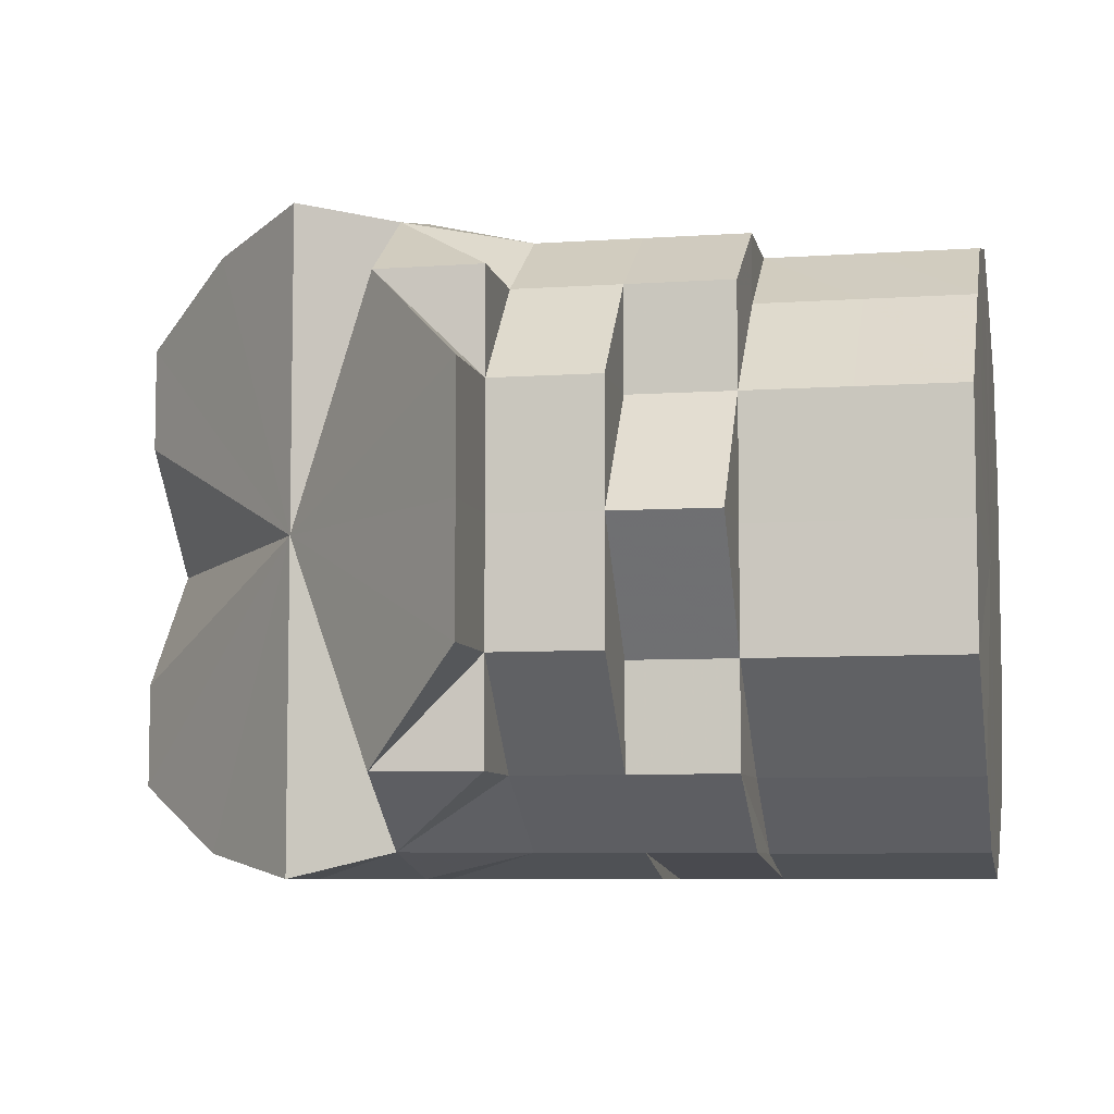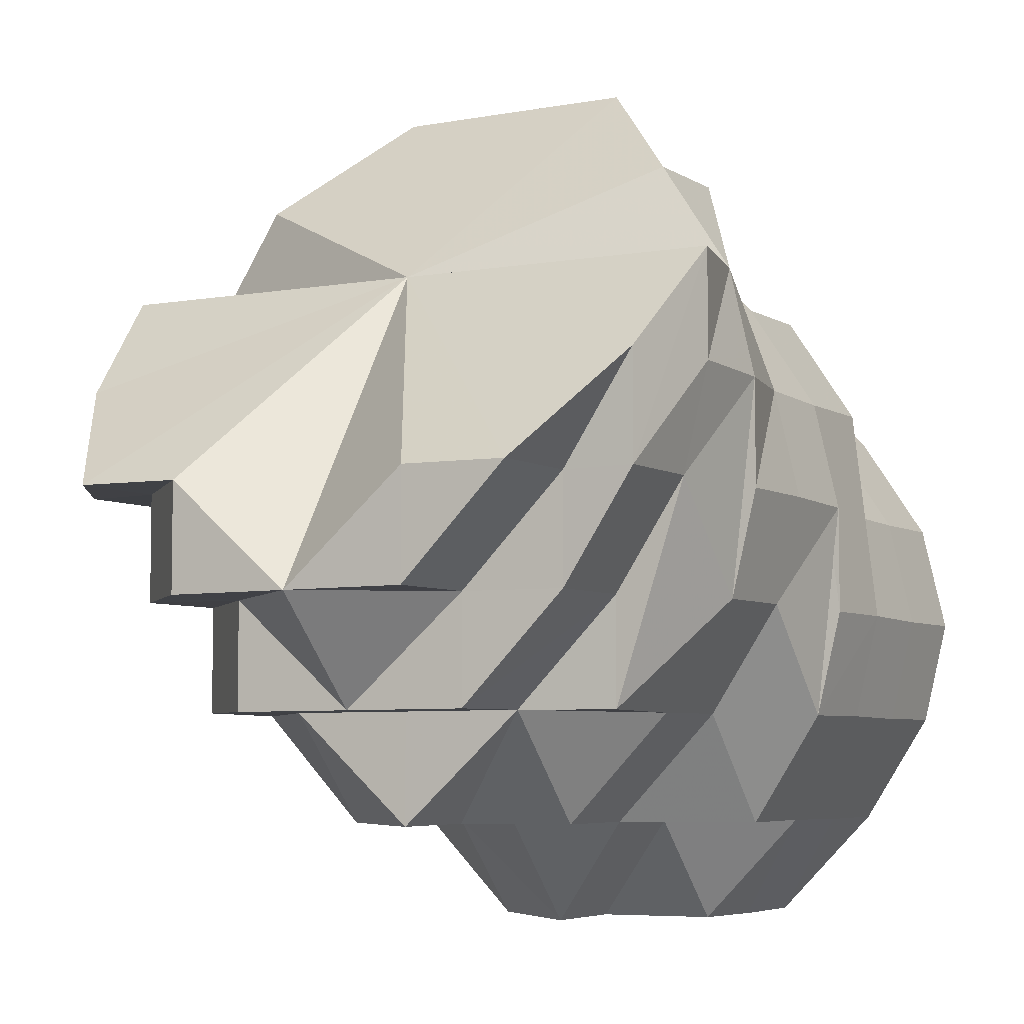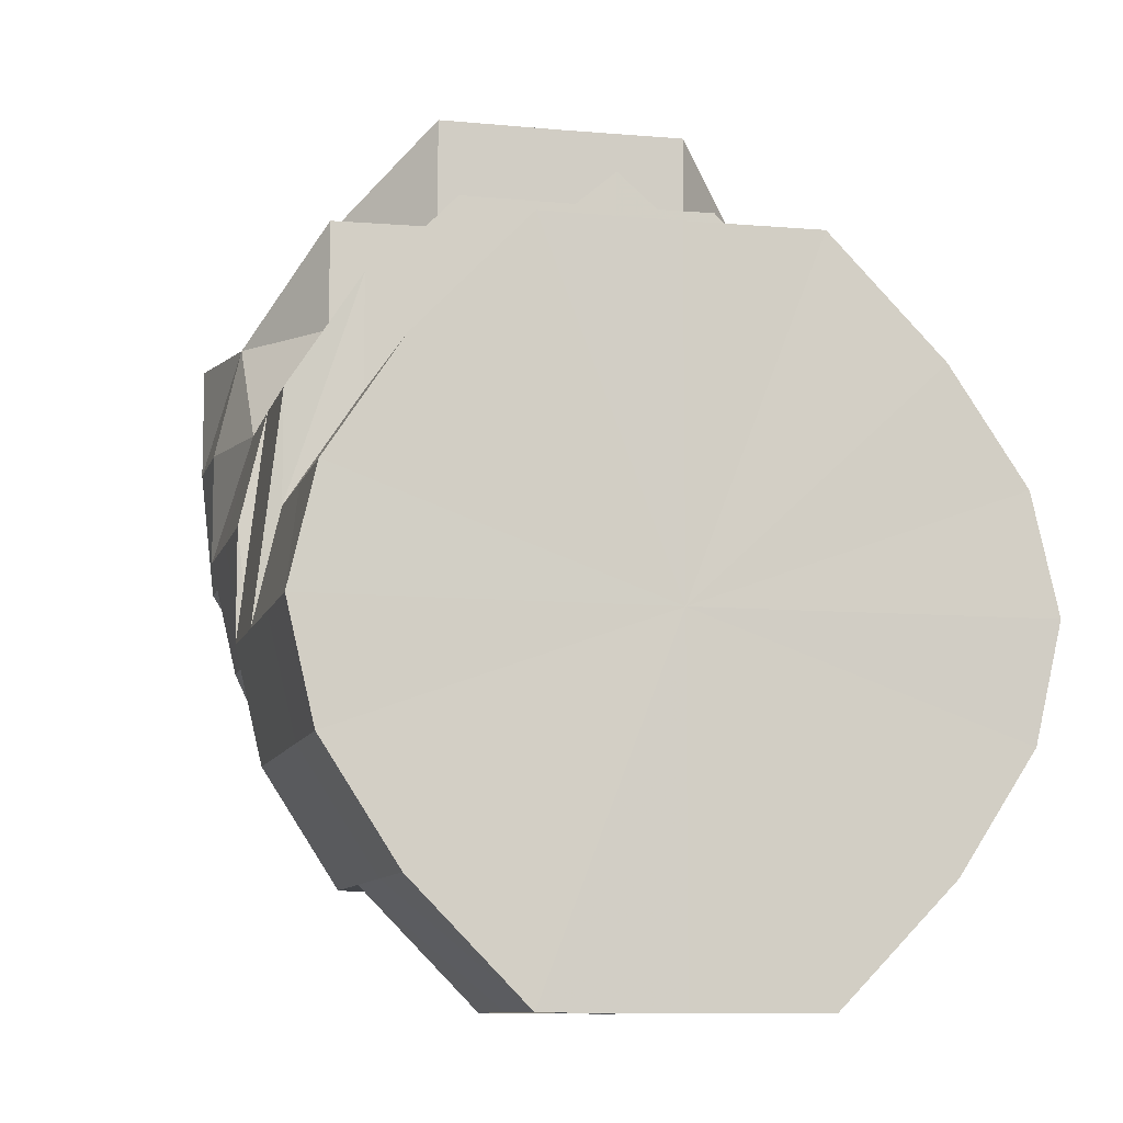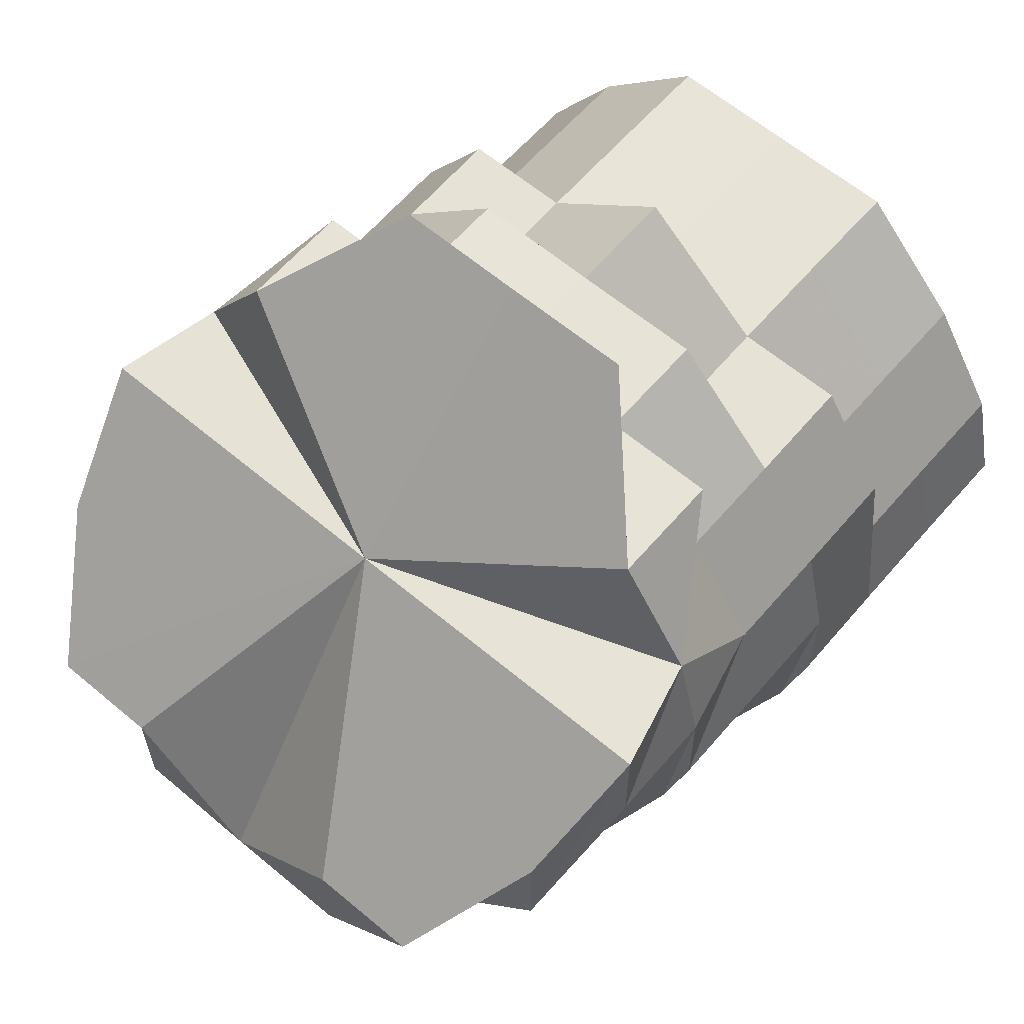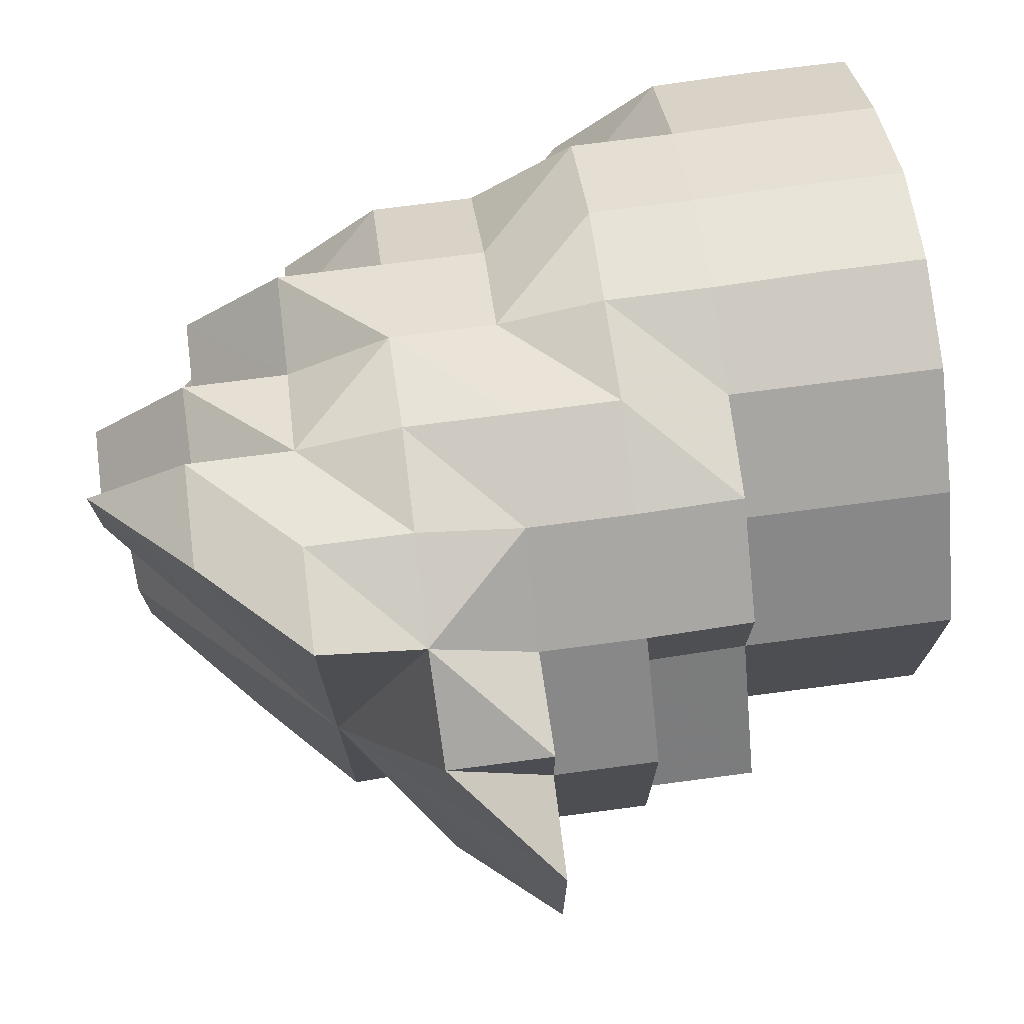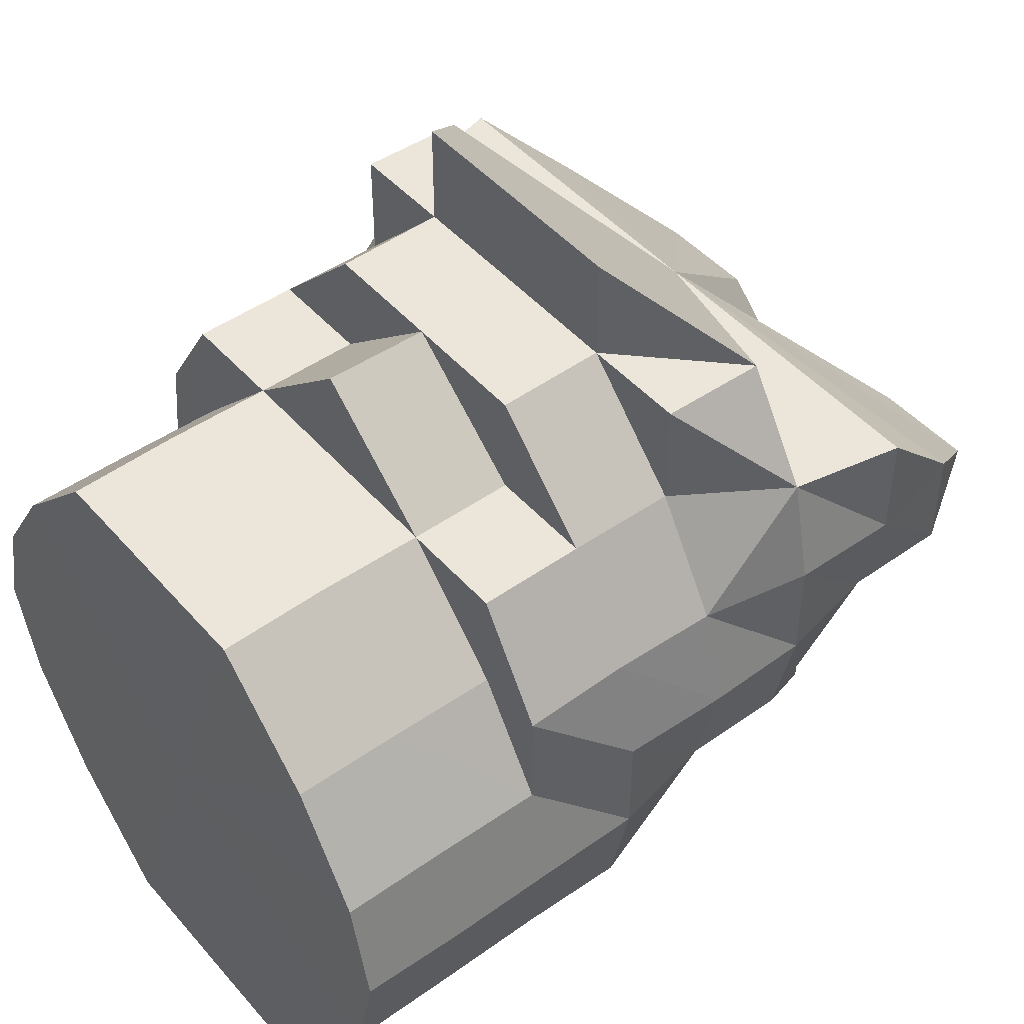
<metadata>
{"format":"obj","ext":"obj","renderer":"f3d","projection":"perspective","resolution":1024,"background":"white","views":[{"elev":-7.0,"azim":-168.6,"up":"+Z"},{"elev":-5.7,"azim":118.8,"up":"+Y"},{"elev":-9.3,"azim":-103.4,"up":"+Y"},{"elev":61.9,"azim":130.5,"up":"+Y"},{"elev":73.1,"azim":172.4,"up":"+Z"},{"elev":47.1,"azim":-38.6,"up":"+Y"}]}
</metadata>
<code>
o 17963
v 2250 1879 7.286
v 2250 1879 7.286
v 2250 1879 7.297
v 2250 1879 7.297
v 2250 1879 7.307
v 2250 1879 7.297
v 2250 1879 7.307
v 2250 1879 7.313
v 2250 1879 7.307
v 2250 1879 7.286
v 2250 1879 7.297
v 2250 1879 7.274
v 2250 1879 7.307
v 2250 1879 7.274
v 2250 1879 7.286
v 2250 1879 7.274
v 2250 1879 7.264
v 2250 1879 7.274
v 2250 1879 7.286
v 2250 1879 7.297
v 2250 1879 7.274
v 2250 1879 7.286
v 2250 1879 7.264
v 2250 1879 7.274
v 2250 1879 7.258
v 2250 1879 7.264
v 2250 1879 7.258
v 2250 1879 7.258
v 2250 1879 7.255
v 2250 1879 7.264
v 2250 1879 7.274
v 2250 1879 7.264
v 2250 1879 7.258
v 2250 1879 7.264
v 2250 1879 7.258
v 2250 1879 7.255
v 2250 1879 7.258
v 2250 1879 7.255
v 2250 1879 7.258
v 2250 1879 7.255
v 2250 1879 7.255
v 2250 1879 7.258
v 2250 1879 7.258
v 2250 1879 7.258
v 2250 1879 7.258
v 2250 1879 7.264
v 2250 1879 7.258
v 2250 1879 7.258
v 2250 1879 7.255
v 2250 1879 7.264
v 2250 1879 7.258
v 2250 1879 7.264
v 2250 1879 7.264
v 2250 1879 7.274
v 2250 1879 7.264
v 2250 1879 7.274
v 2250 1879 7.274
v 2250 1879 7.264
v 2250 1879 7.286
v 2250 1879 7.274
v 2250 1879 7.286
v 2250 1879 7.274
v 2250 1879 7.286
v 2250 1879 7.297
v 2250 1879 7.286
v 2250 1879 7.307
v 2250 1879 7.297
v 2250 1879 7.297
v 2250 1879 7.286
v 2250 1879 7.297
v 2250 1879 7.307
v 2250 1879 7.297
v 2250 1879 7.286
v 2250 1879 7.286
v 2250 1879 7.286
v 2250 1879 7.274
v 2250 1879 7.297
v 2250 1879 7.286
v 2250 1879 7.307
v 2250 1879 7.297
v 2250 1879 7.307
v 2250 1879 7.313
v 2250 1879 7.307
v 2250 1879 7.313
v 2250 1879 7.307
v 2250 1879 7.313
v 2250 1879 7.307
v 2250 1879 7.313
v 2250 1879 7.313
v 2250 1879 7.316
v 2250 1879 7.316
v 2250 1879 7.313
v 2250 1879 7.313
v 2250 1879 7.316
v 2250 1879 7.313
v 2250 1879 7.313
v 2250 1879 7.316
v 2250 1879 7.307
v 2250 1879 7.313
v 2250 1879 7.316
v 2250 1879 7.313
v 2250 1879 7.313
v 2250 1879 7.307
v 2250 1879 7.307
v 2250 1879 7.297
v 2250 1879 7.316
v 2250 1879 7.313
v 2250 1879 7.313
v 2250 1879 7.307
v 2250 1879 7.297
v 2250 1879 7.286
v 2250 1879 7.274
v 2250 1879 7.286
v 2250 1879 7.274
v 2250 1879 7.264
v 2250 1879 7.264
v 2250 1879 7.274
v 2250 1879 7.258
v 2250 1879 7.264
v 2250 1879 7.258
v 2250 1879 7.264
v 2250 1879 7.258
v 2250 1879 7.255
v 2250 1879 7.258
v 2250 1879 7.255
v 2250 1879 7.255
v 2250 1879 7.255
v 2250 1879 7.258
v 2250 1879 7.258
v 2250 1879 7.258
v 2250 1879 7.264
v 2250 1879 7.264
v 2250 1879 7.274
v 2250 1879 7.255
v 2250 1879 7.258
v 2250 1879 7.258
v 2250 1879 7.255
v 2250 1879 7.255
v 2250 1879 7.258
v 2250 1879 7.264
v 2250 1879 7.264
v 2250 1879 7.264
v 2250 1879 7.264
v 2250 1879 7.258
v 2250 1879 7.258
v 2250 1879 7.255
v 2250 1879 7.274
v 2250 1879 7.264
v 2250 1879 7.258
v 2250 1879 7.258
v 2250 1879 7.274
v 2250 1879 7.264
v 2250 1879 7.258
v 2250 1879 7.255
v 2250 1879 7.255
v 2250 1879 7.286
v 2250 1879 7.286
v 2250 1879 7.274
v 2250 1879 7.274
v 2250 1879 7.274
v 2250 1879 7.264
v 2250 1879 7.313
v 2250 1879 7.307
v 2250 1879 7.307
v 2250 1879 7.297
v 2250 1879 7.297
v 2250 1879 7.286
v 2250 1879 7.307
v 2250 1879 7.313
v 2250 1879 7.307
v 2250 1879 7.307
v 2250 1879 7.297
v 2250 1879 7.297
v 2250 1879 7.286
v 2250 1879 7.286
v 2250 1879 7.274
v 2250 1879 7.264
v 2250 1879 7.313
v 2250 1879 7.307
v 2250 1879 7.313
v 2250 1879 7.307
v 2250 1879 7.286
v 2250 1879 7.316
v 2250 1879 7.316
v 2250 1879 7.316
v 2250 1879 7.313
v 2250 1879 7.307
v 2250 1879 7.313
v 2250 1879 7.307
v 2250 1879 7.316
v 2250 1879 7.313
v 2250 1879 7.313
v 2250 1879 7.313
v 2250 1879 7.307
v 2250 1879 7.313
v 2250 1879 7.297
v 2250 1879 7.307
v 2250 1879 7.297
v 2250 1879 7.313
v 2250 1879 7.316
v 2250 1879 7.313
v 2250 1879 7.316
v 2250 1879 7.307
v 2250 1879 7.307
v 2250 1879 7.297
v 2250 1879 7.307
v 2250 1879 7.307
v 2250 1879 7.307
v 2250 1879 7.313
v 2250 1879 7.297
v 2250 1879 7.297
v 2250 1879 7.297
v 2250 1879 7.307
v 2250 1879 7.307
v 2250 1879 7.297
v 2250 1879 7.297
v 2250 1879 7.286
v 2250 1879 7.286
v 2250 1879 7.297
v 2250 1879 7.297
v 2250 1879 7.307
v 2250 1879 7.286
v 2250 1879 7.297
v 2250 1879 7.274
v 2250 1879 7.286
v 2250 1879 7.258
v 2250 1879 7.255
v 2250 1879 7.255
v 2250 1879 7.255
v 2250 1879 7.258
v 2250 1879 7.307
v 2250 1879 7.297
v 2250 1879 7.297
v 2250 1879 7.297
v 2250 1879 7.286
v 2250 1879 7.286
v 2250 1879 7.274
v 2250 1879 7.274
v 2250 1879 7.274
v 2250 1879 7.264
v 2250 1879 7.274
v 2250 1879 7.286
v 2250 1879 7.286
v 2250 1879 7.286
v 2250 1879 7.286
v 2250 1879 7.297
v 2250 1879 7.274
v 2250 1879 7.274
v 2250 1879 7.264
v 2250 1879 7.258
v 2250 1879 7.264
v 2250 1879 7.264
v 2250 1879 7.274
v 2250 1879 7.258
v 2250 1879 7.258
v 2250 1879 7.274
v 2250 1879 7.286
v 2250 1879 7.297
v 2250 1879 7.297
v 2250 1879 7.307
v 2250 1879 7.286
v 2250 1879 7.274
v 2250 1879 7.264
v 2250 1879 7.274
v 2250 1879 7.286
v 2250 1879 7.258
v 2250 1879 7.264
v 2250 1879 7.264
v 2250 1879 7.286
v 2250 1879 7.297
v 2250 1879 7.297
v 2250 1879 7.286
v 2250 1879 7.297
v 2250 1879 7.307
v 2250 1879 7.307
v 2250 1879 7.307
v 2250 1879 7.313
v 2250 1879 7.274
v 2250 1879 7.264
v 2250 1879 7.264
v 2250 1879 7.274
v 2250 1879 7.274
v 2250 1879 7.286
v 2250 1879 7.258
v 2250 1879 7.264
v 2250 1879 7.258
v 2250 1879 7.264
v 2250 1879 7.274
v 2250 1879 7.274
v 2250 1879 7.274
v 2250 1879 7.264
v 2250 1879 7.274
v 2250 1879 7.264
v 2250 1879 7.286
v 2250 1879 7.274
v 2250 1879 7.286
v 2250 1879 7.297
v 2250 1879 7.307
v 2250 1879 7.297
v 2250 1879 7.307
v 2250 1879 7.264
v 2250 1879 7.258
v 2250 1879 7.274
v 2250 1879 7.264
v 2250 1879 7.264
v 2250 1879 7.264
v 2250 1879 7.255
v 2250 1879 7.258
v 2250 1879 7.255
v 2250 1879 7.255
v 2250 1879 7.255
v 2250 1879 7.258
v 2250 1879 7.264
v 2250 1879 7.264
v 2250 1879 7.258
v 2250 1879 7.255
v 2250 1879 7.255
v 2250 1879 7.258
v 2250 1879 7.264
v 2250 1879 7.264
v 2250 1879 7.274
v 2250 1879 7.297
v 2250 1879 7.297
v 2250 1879 7.307
v 2250 1879 7.307
v 2250 1879 7.297
v 2250 1879 7.297
v 2250 1879 7.286
v 2250 1879 7.286
v 2250 1879 7.274
v 2250 1879 7.274
v 2250 1879 7.274
v 2250 1879 7.264
v 2250 1879 7.307
v 2250 1879 7.307
v 2250 1879 7.297
v 2250 1879 7.307
v 2250 1879 7.307
v 2250 1879 7.286
v 2250 1879 7.297
v 2250 1879 7.286
v 2250 1879 7.307
v 2250 1879 7.274
v 2250 1879 7.313
v 2250 1879 7.264
v 2250 1879 7.316
v 2250 1879 7.258
v 2250 1879 7.313
v 2250 1879 7.255
v 2250 1879 7.307
v 2250 1879 7.258
v 2250 1879 7.297
v 2250 1879 7.264
v 2250 1879 7.286
v 2250 1879 7.274
f 1 2 3
f 3 4 5
f 2 4 6
f 5 7 8
f 4 7 9
f 2 10 4
f 4 11 7
f 10 11 4
f 12 10 2
f 11 13 7
f 14 12 2
f 14 2 15
f 16 14 1
f 17 12 14
f 12 18 10
f 17 18 12
f 10 19 11
f 18 19 10
f 19 20 11
f 11 20 13
f 18 21 19
f 19 22 20
f 21 22 19
f 23 21 18
f 17 23 18
f 21 24 22
f 25 23 17
f 23 26 21
f 26 24 21
f 25 27 23
f 27 26 23
f 28 25 17
f 29 25 28
f 28 17 30
f 30 17 14
f 30 14 31
f 32 30 16
f 33 28 30
f 29 28 33
f 33 30 34
f 35 33 32
f 36 29 33
f 36 33 37
f 38 36 35
f 39 29 36
f 39 36 40
f 29 41 42
f 43 44 41
f 45 39 38
f 46 47 39
f 39 48 49
f 50 39 51
f 52 50 45
f 50 53 39
f 54 53 50
f 54 50 55
f 56 54 52
f 54 57 58
f 59 60 54
f 61 54 62
f 61 63 54
f 64 59 61
f 65 61 56
f 66 64 67
f 68 67 65
f 67 61 69
f 67 70 61
f 71 72 70
f 72 73 74
f 75 74 76
f 77 78 75
f 79 67 80
f 79 81 67
f 82 83 81
f 84 66 79
f 85 79 68
f 86 79 87
f 88 86 85
f 86 89 79
f 90 91 88
f 91 86 92
f 8 93 90
f 93 91 94
f 7 93 95
f 7 13 93
f 93 96 91
f 13 96 93
f 91 97 86
f 96 97 91
f 97 89 86
f 13 98 96
f 20 98 13
f 96 99 97
f 98 99 96
f 97 100 89
f 99 100 97
f 100 101 89
f 102 101 103
f 103 104 105
f 100 106 101
f 106 107 101
f 99 108 100
f 108 106 100
f 98 109 99
f 109 108 99
f 110 109 98
f 20 110 98
f 22 110 20
f 22 111 110
f 24 111 22
f 112 113 111
f 24 114 111
f 115 114 24
f 26 115 24
f 115 116 117
f 27 115 26
f 27 118 115
f 118 119 115
f 120 121 119
f 118 122 119
f 123 122 124
f 125 118 27
f 126 125 27
f 127 27 128
f 129 125 127
f 122 130 131
f 132 131 133
f 125 134 135
f 136 137 134
f 136 138 125
f 139 136 125
f 140 136 139
f 141 140 139
f 140 142 136
f 143 141 144
f 144 145 146
f 147 148 143
f 148 149 150
f 151 140 152
f 152 139 153
f 153 154 155
f 156 157 151
f 157 158 159
f 159 160 161
f 162 107 163
f 163 164 165
f 165 166 167
f 107 164 168
f 107 169 164
f 169 170 164
f 171 170 172
f 172 173 174
f 174 175 176
f 176 142 177
f 169 178 170
f 178 179 170
f 180 181 179
f 180 181 182
f 183 180 182
f 184 178 169
f 184 185 178
f 186 183 185
f 186 183 182
f 187 186 188
f 189 186 182
f 185 190 191
f 192 193 185
f 194 192 195
f 196 197 194
f 198 197 182
f 199 192 185
f 199 185 184
f 199 184 200
f 200 184 169
f 201 199 200
f 202 200 169
f 201 200 202
f 202 169 107
f 106 202 107
f 108 202 106
f 108 201 202
f 203 199 201
f 203 204 199
f 205 204 206
f 207 203 201
f 204 208 209
f 210 211 208
f 212 203 213
f 214 207 201
f 214 201 108
f 109 214 108
f 215 207 214
f 216 214 109
f 216 215 214
f 110 216 109
f 111 216 110
f 111 217 216
f 217 215 216
f 217 218 219
f 215 220 221
f 222 223 215
f 224 222 225
f 226 227 228
f 229 227 230
f 231 232 233
f 233 234 235
f 236 237 238
f 238 239 240
f 241 242 243
f 244 245 246
f 247 248 244
f 249 248 247
f 250 251 249
f 251 252 253
f 254 255 252
f 256 257 245
f 245 257 258
f 258 259 260
f 261 258 212
f 262 256 261
f 263 256 262
f 256 264 265
f 266 267 263
f 267 268 264
f 269 270 258
f 269 271 182
f 272 271 273
f 273 274 275
f 274 276 277
f 278 269 182
f 279 278 182
f 280 278 281
f 281 282 283
f 284 285 182
f 286 285 287
f 287 288 289
f 290 291 182
f 292 290 293
f 294 290 295
f 296 294 292
f 294 290 182
f 297 294 296
f 298 299 297
f 173 299 294
f 299 294 182
f 300 299 182
f 301 302 182
f 303 301 304
f 303 305 306
f 302 307 182
f 307 308 182
f 307 308 254
f 302 307 309
f 309 310 254
f 309 254 122
f 311 309 122
f 312 309 311
f 136 312 311
f 142 312 136
f 142 313 312
f 313 314 315
f 316 317 318
f 319 320 321
f 322 323 324
f 325 326 327
f 326 328 329
f 328 330 331
f 331 332 333
f 334 335 336
f 337 338 336
f 339 340 341
f 340 342 341
f 343 339 341
f 342 344 341
f 345 343 341
f 344 346 341
f 347 345 341
f 346 348 341
f 349 347 341
f 348 350 341
f 351 349 341
f 350 352 341
f 353 351 341
f 352 354 341
f 355 353 341
f 354 355 341

</code>
